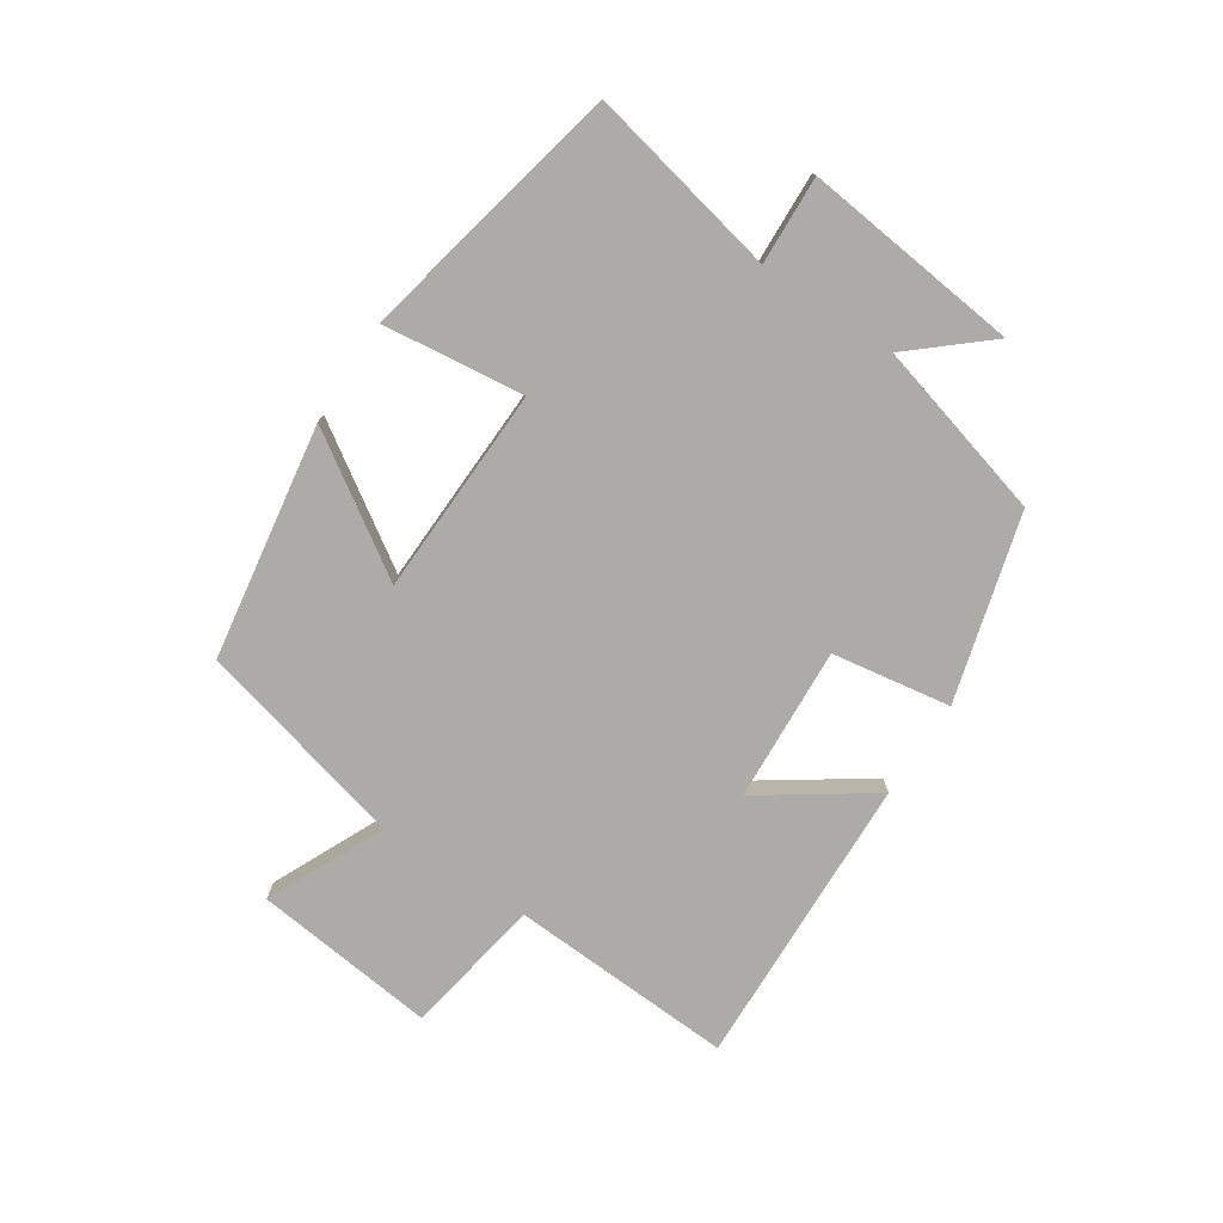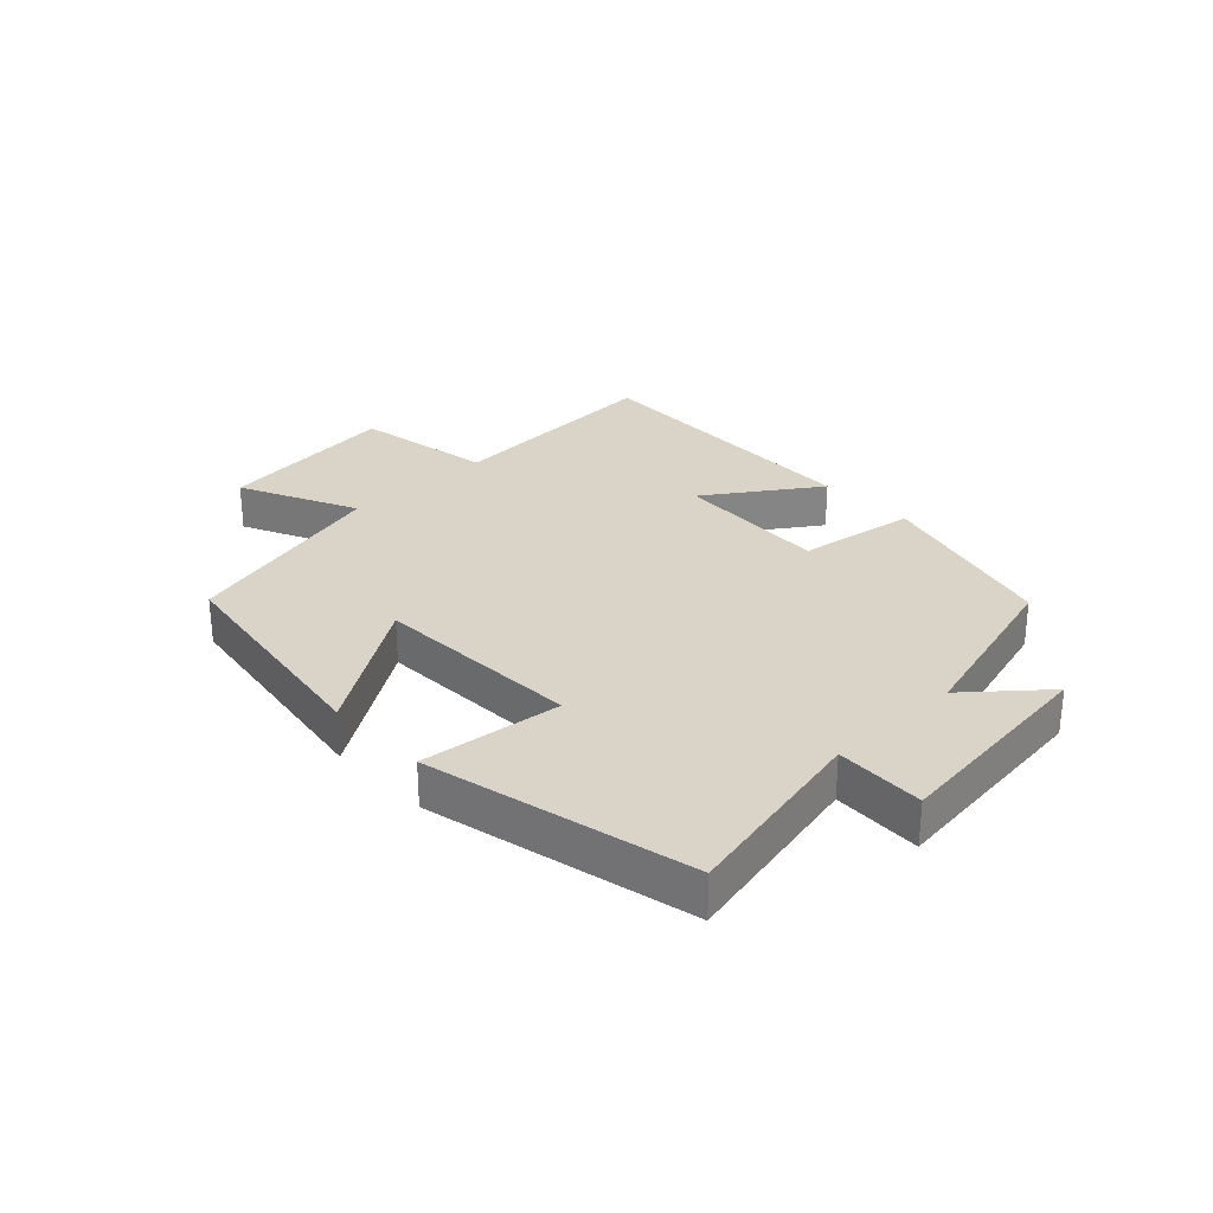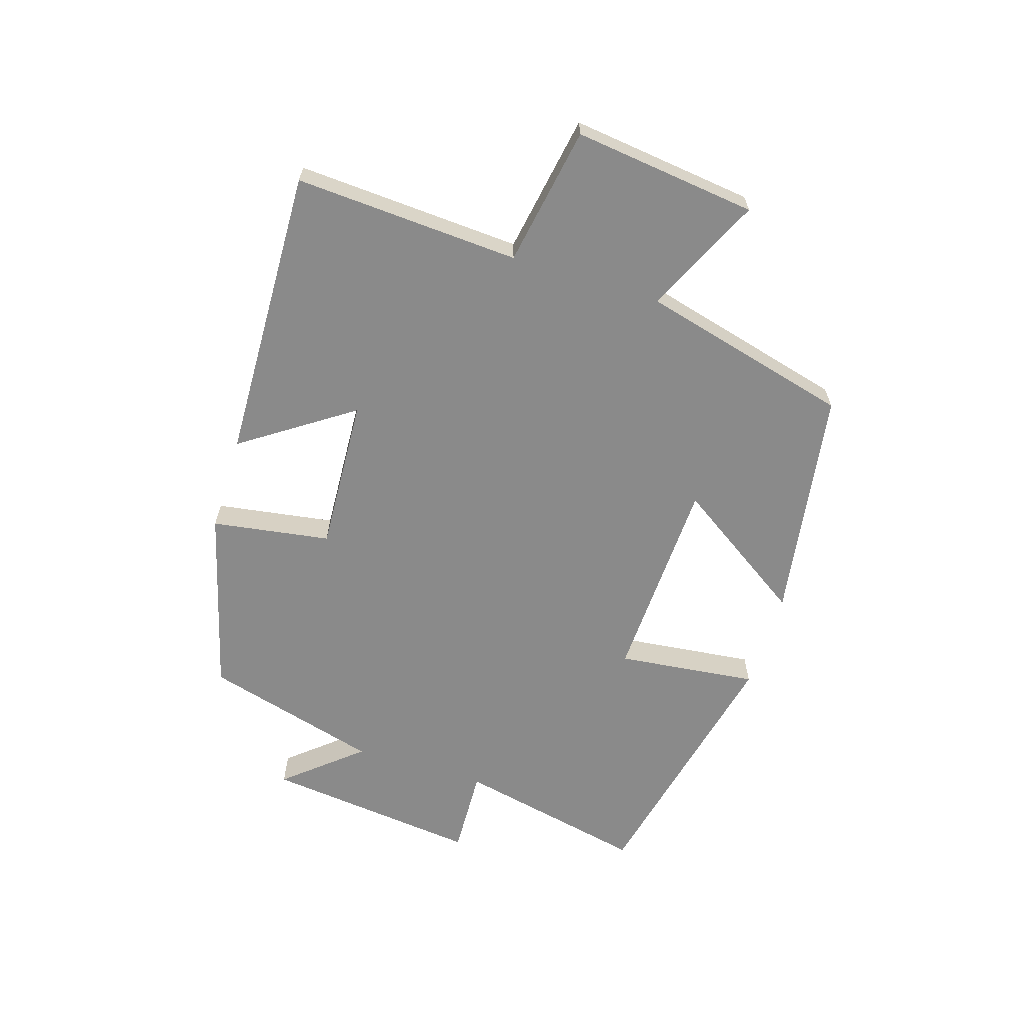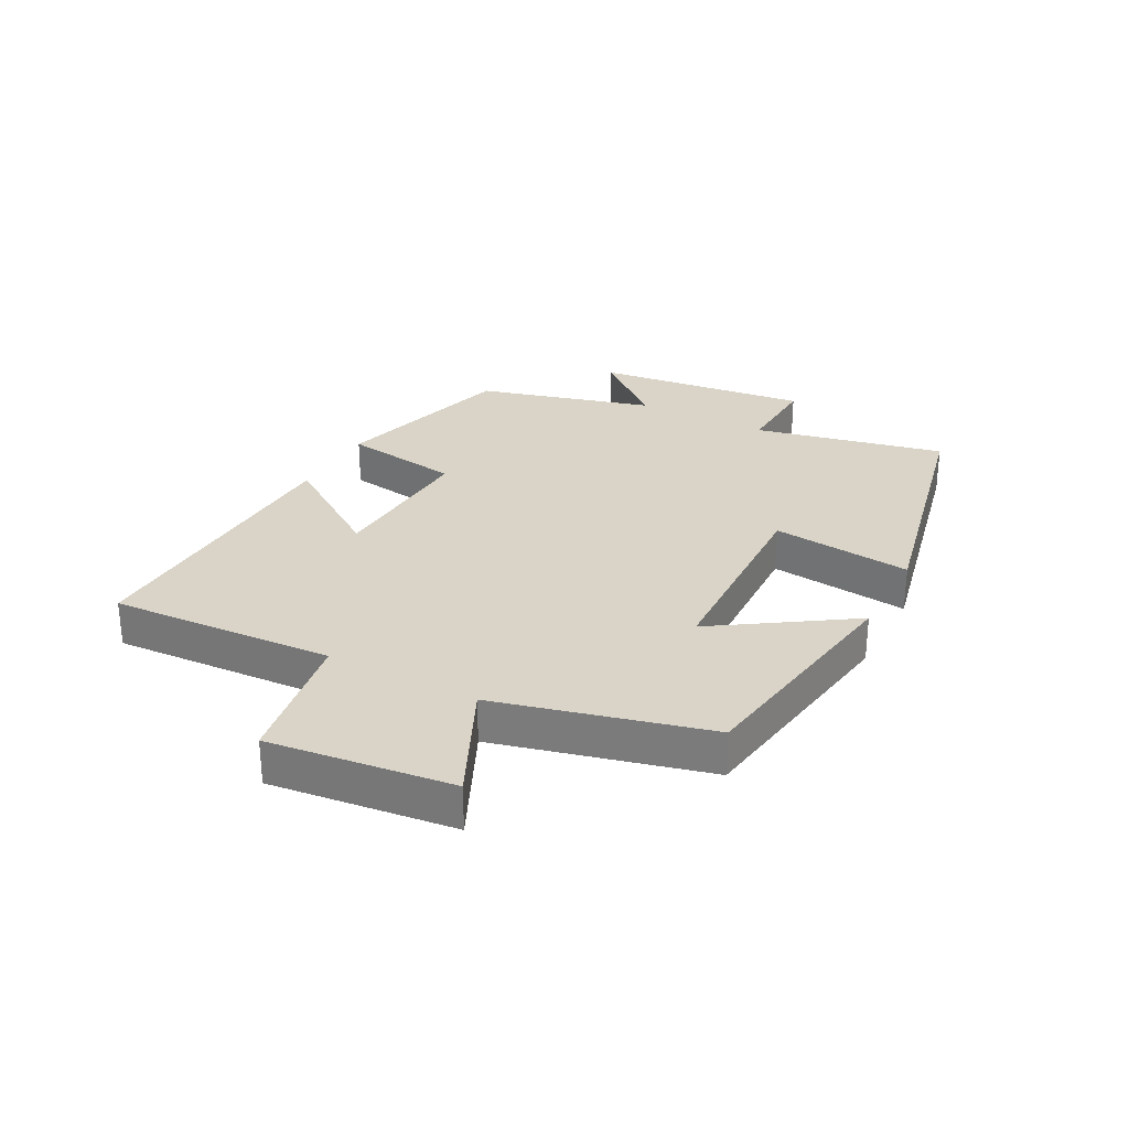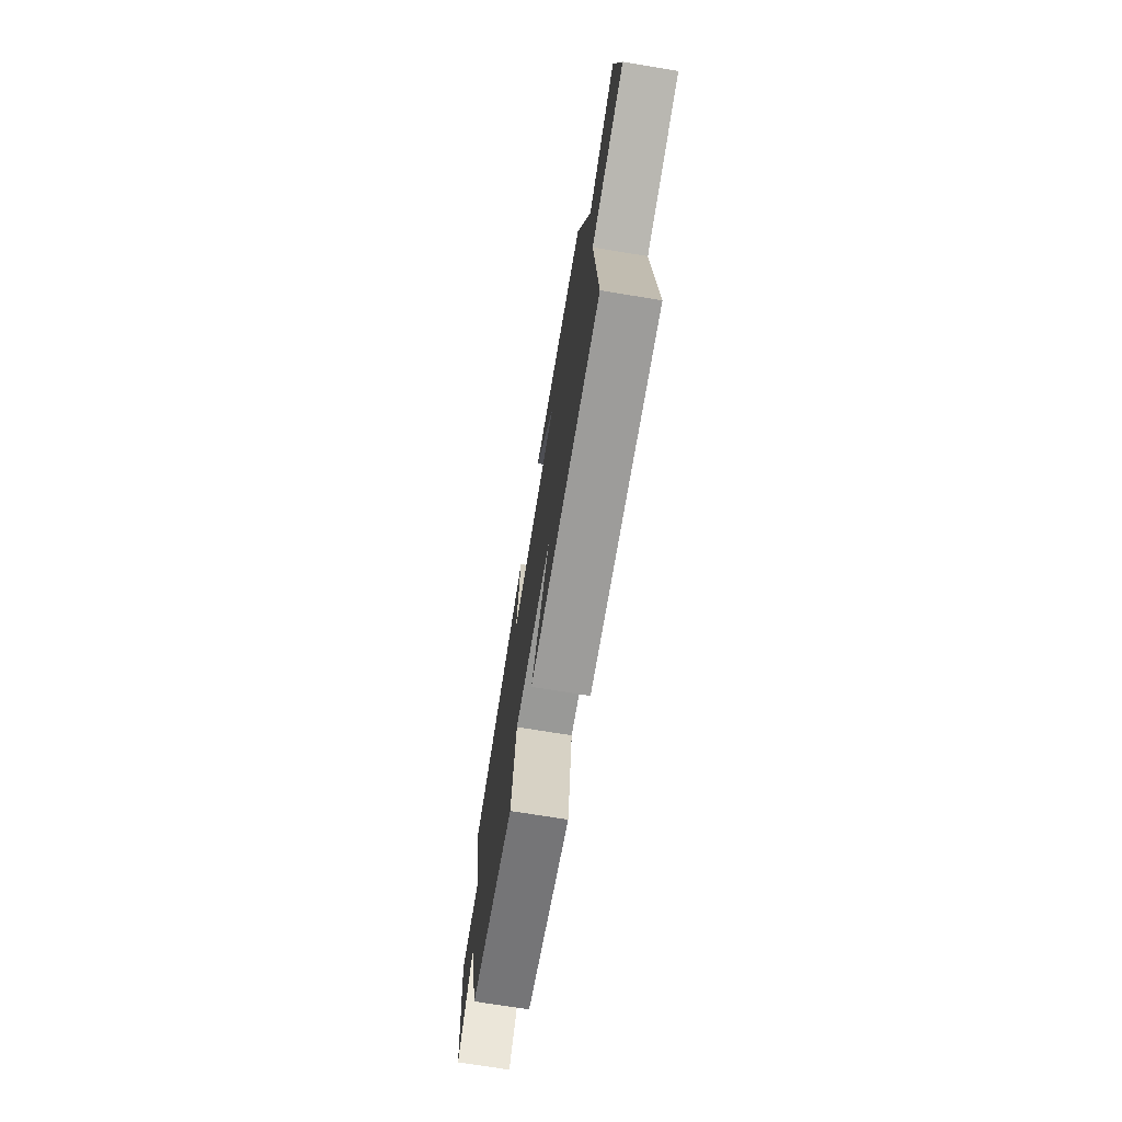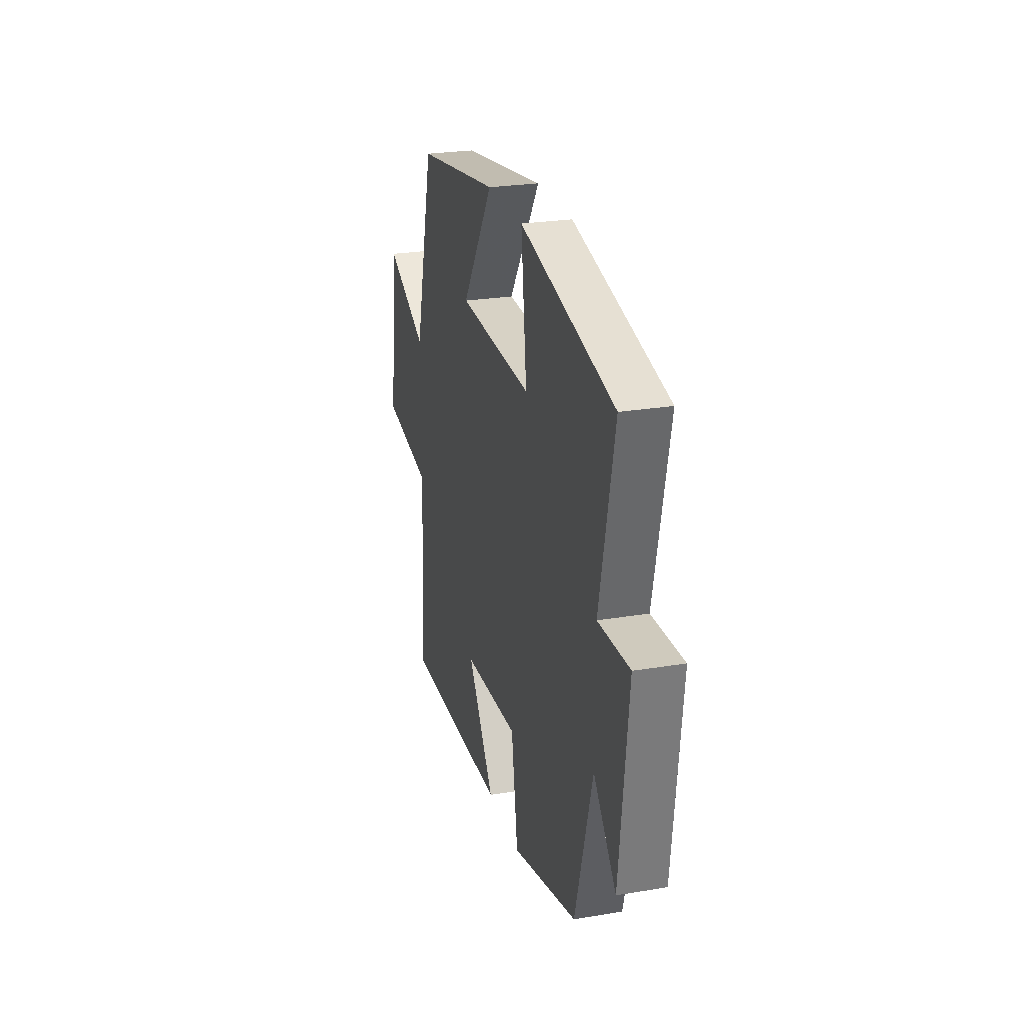
<metadata>
{"format":"obj","ext":"obj","renderer":"f3d","projection":"perspective","resolution":1024,"background":"white","views":[{"elev":-76.2,"azim":56.8,"up":"+Y"},{"elev":28.7,"azim":46.3,"up":"+Y"},{"elev":-63.4,"azim":-107.5,"up":"+Y"},{"elev":28.8,"azim":-62.0,"up":"+Y"},{"elev":-72.0,"azim":-99.3,"up":"+Z"},{"elev":25.4,"azim":75.0,"up":"+Z"}]}
</metadata>
<code>
v -0.521 0.07 -0.516
v -0.5 0.07 -0.15
v -0.727 0.07 -0.111
v -0.691 0.07 0.187
v -0.5 0.07 0.098
v -0.412 0.07 0.441
v -0.031 0.07 0.5
v -0.175 0.07 0.283
v 0.163 0.07 0.271
v 0.137 0.07 0.5
v 0.567 0.07 0.405
v 0.5 0.07 0.094
v 0.644 0.07 0.1
v 0.604 0.07 -0.252
v 0.5 0.07 -0.13
v 0.421 0.07 -0.417
v 0.119 0.07 -0.5
v 0.089 0.07 -0.307
v -0.163 0.07 -0.321
v -0.041 0.07 -0.5
v -0.521 0 -0.516
v -0.5 0 -0.15
v -0.727 0 -0.111
v -0.691 0 0.187
v -0.5 0 0.098
v -0.412 0 0.441
v -0.031 0 0.5
v -0.175 0 0.283
v 0.163 0 0.271
v 0.137 0 0.5
v 0.567 0 0.405
v 0.5 0 0.094
v 0.644 0 0.1
v 0.604 0 -0.252
v 0.5 0 -0.13
v 0.421 0 -0.417
v 0.119 0 -0.5
v 0.089 0 -0.307
v -0.163 0 -0.321
v -0.041 0 -0.5
f 19 20 1 2
f 18 19 2
f 15 16 17 18
f 15 18 2
f 12 13 14 15
f 12 15 2 3
f 9 10 11 12
f 8 9 12 3
f 5 6 7 8
f 5 8 3
f 3 4 5
f 22 21 40 39
f 22 39 38
f 38 37 36 35
f 22 38 35
f 35 34 33 32
f 23 22 35 32
f 32 31 30 29
f 23 32 29 28
f 28 27 26 25
f 23 28 25
f 25 24 23
f 1 21 22 2
f 2 22 23 3
f 3 23 24 4
f 4 24 25 5
f 5 25 26 6
f 6 26 27 7
f 7 27 28 8
f 8 28 29 9
f 9 29 30 10
f 10 30 31 11
f 11 31 32 12
f 12 32 33 13
f 13 33 34 14
f 14 34 35 15
f 15 35 36 16
f 16 36 37 17
f 17 37 38 18
f 18 38 39 19
f 19 39 40 20
f 20 40 21 1

</code>
